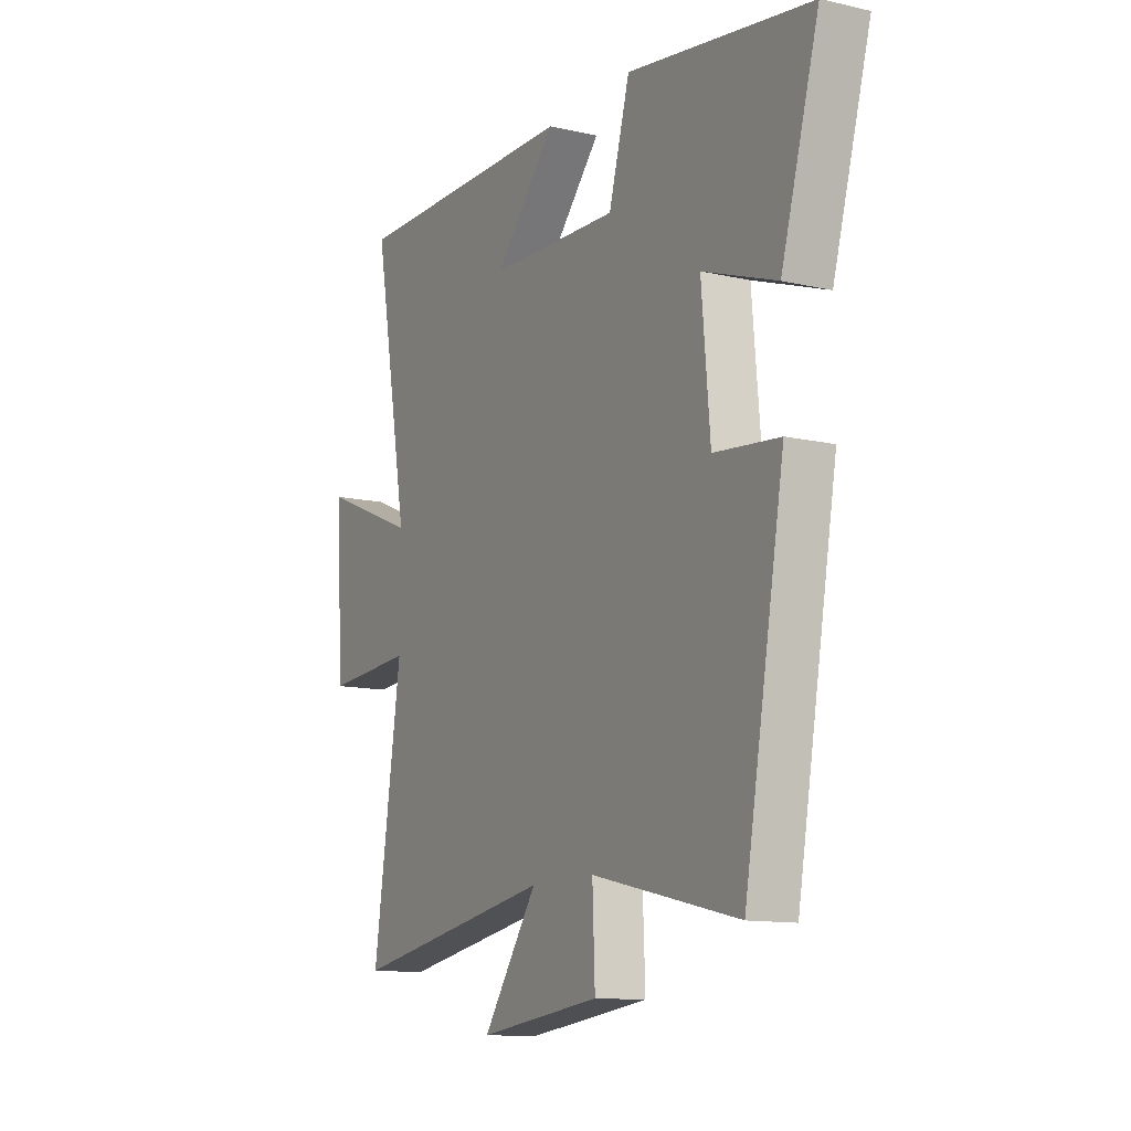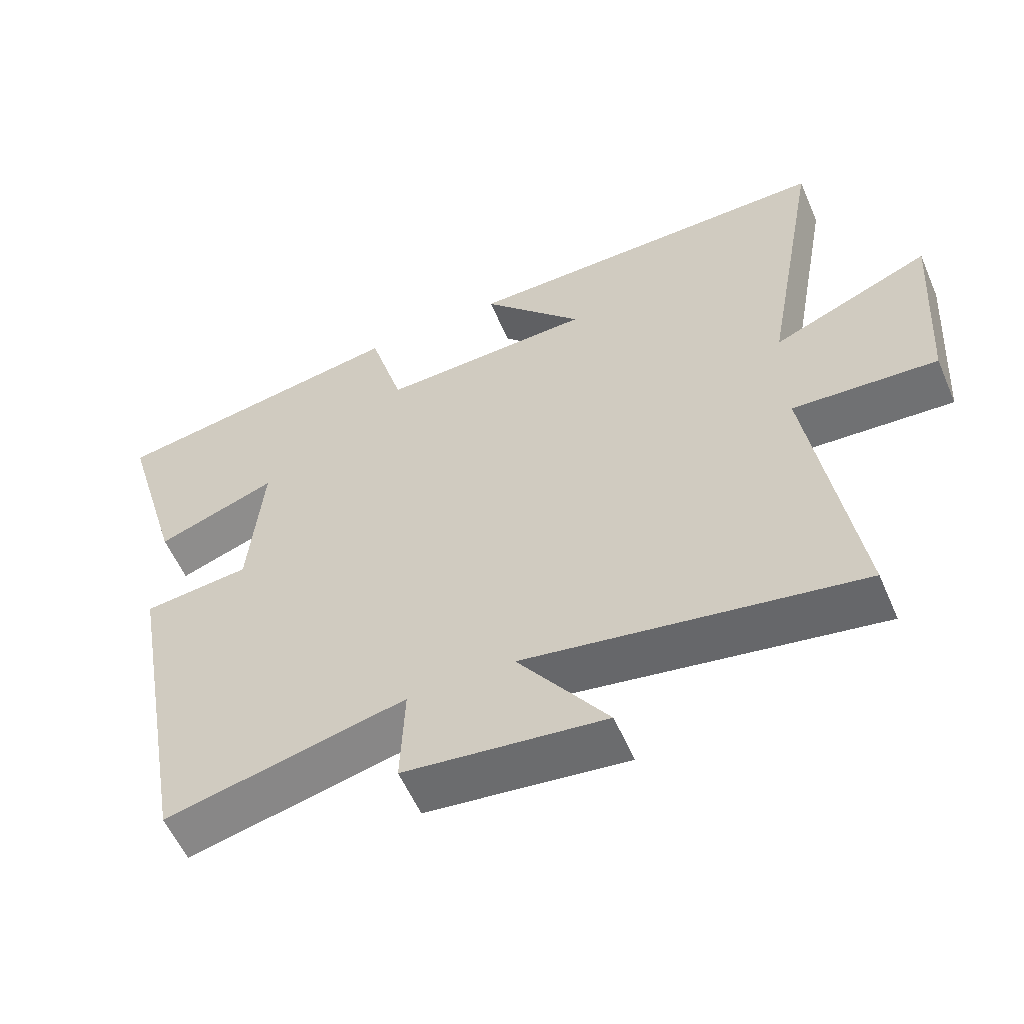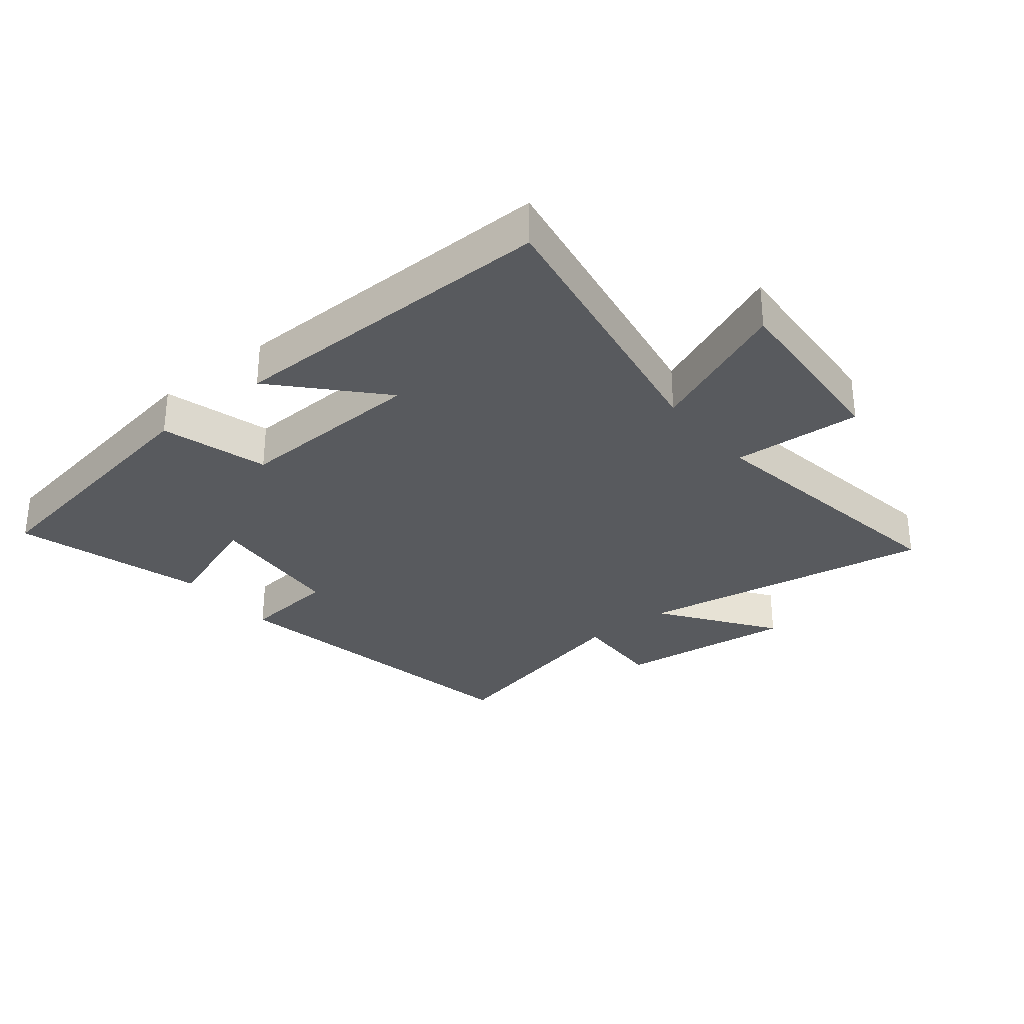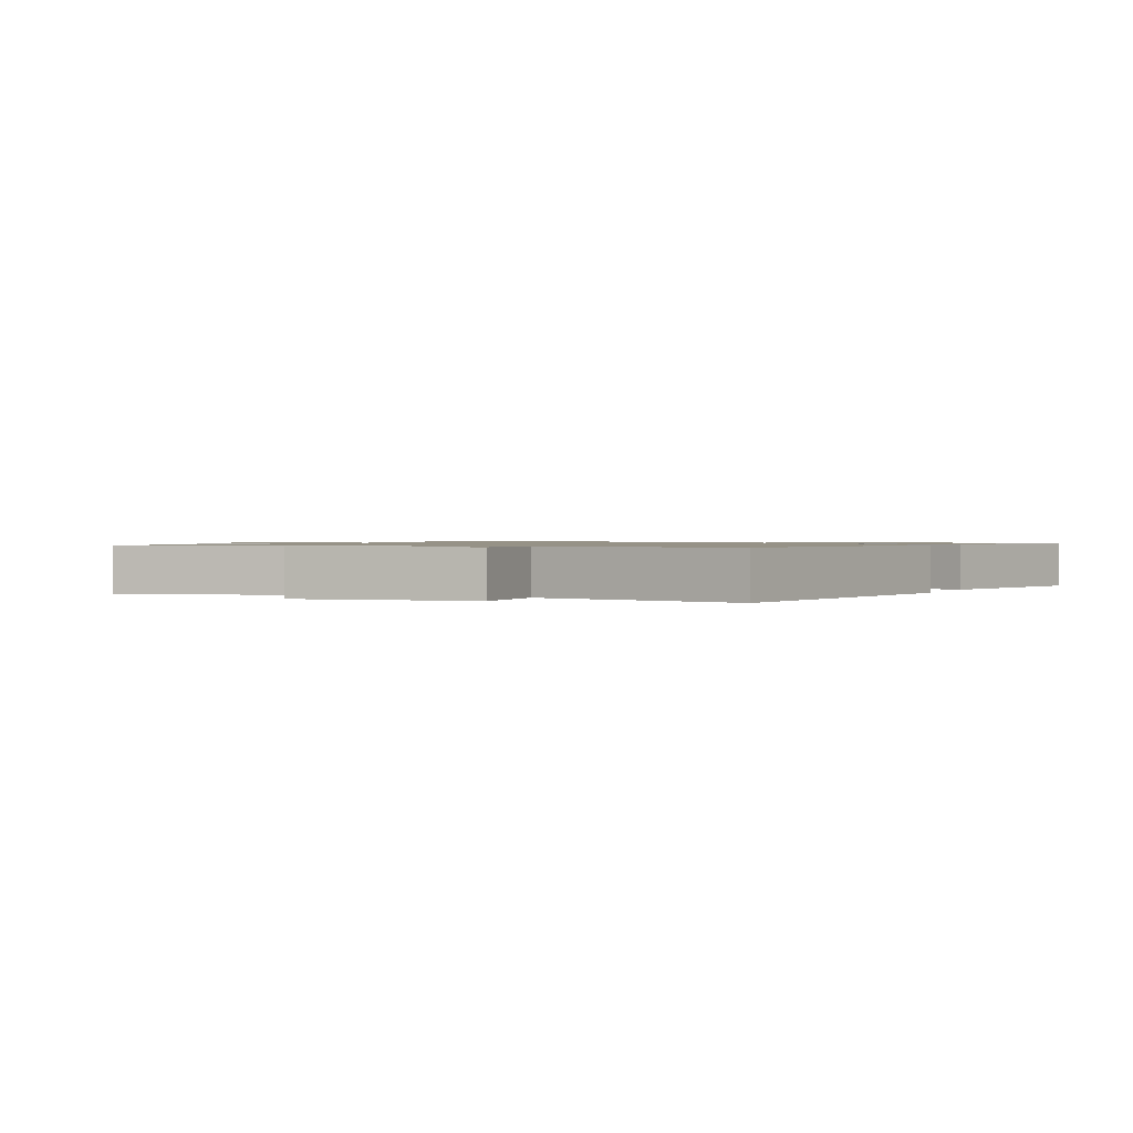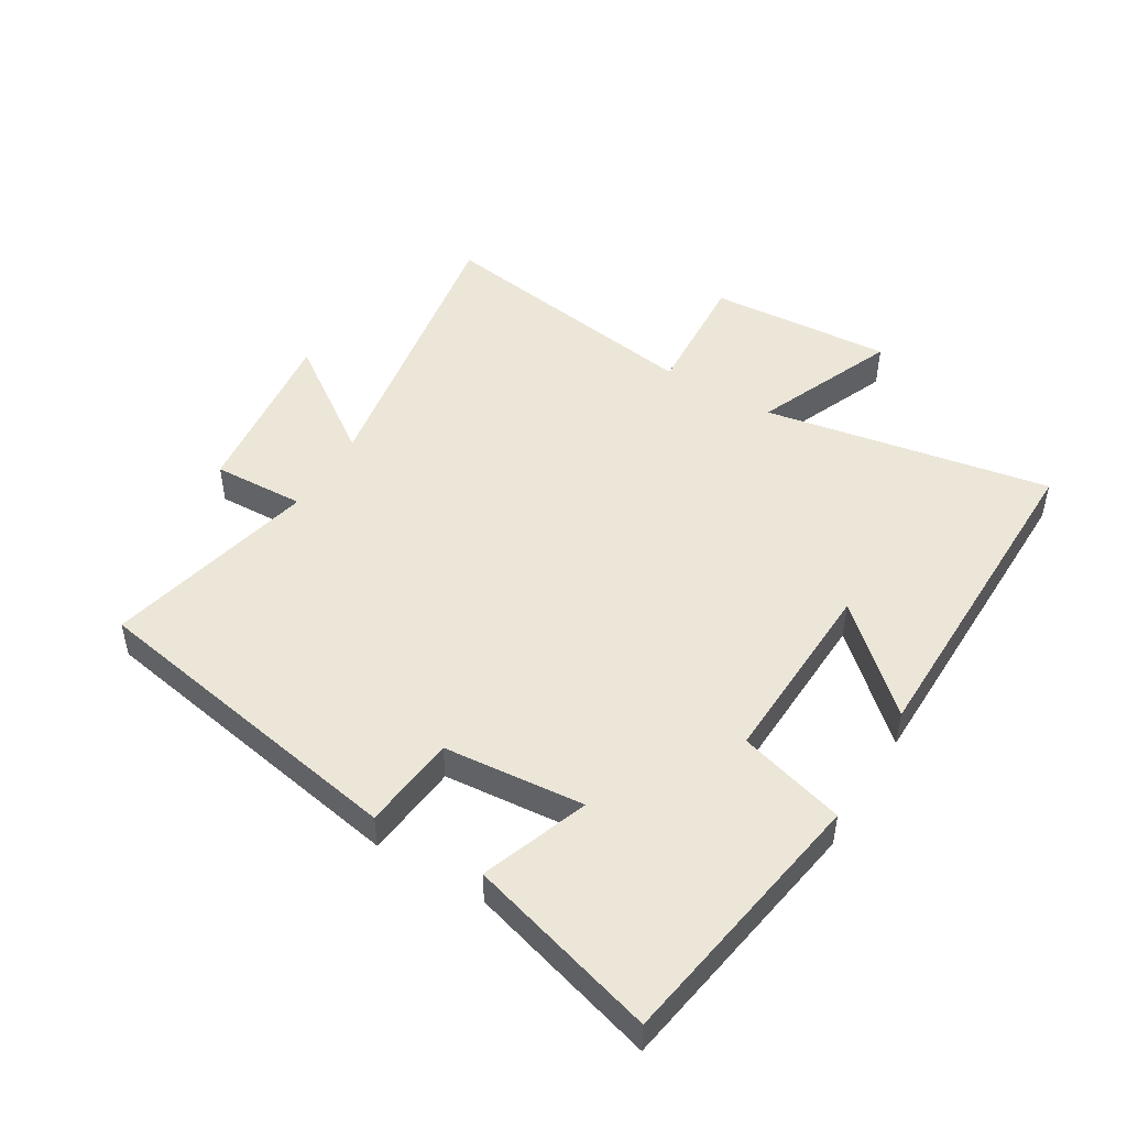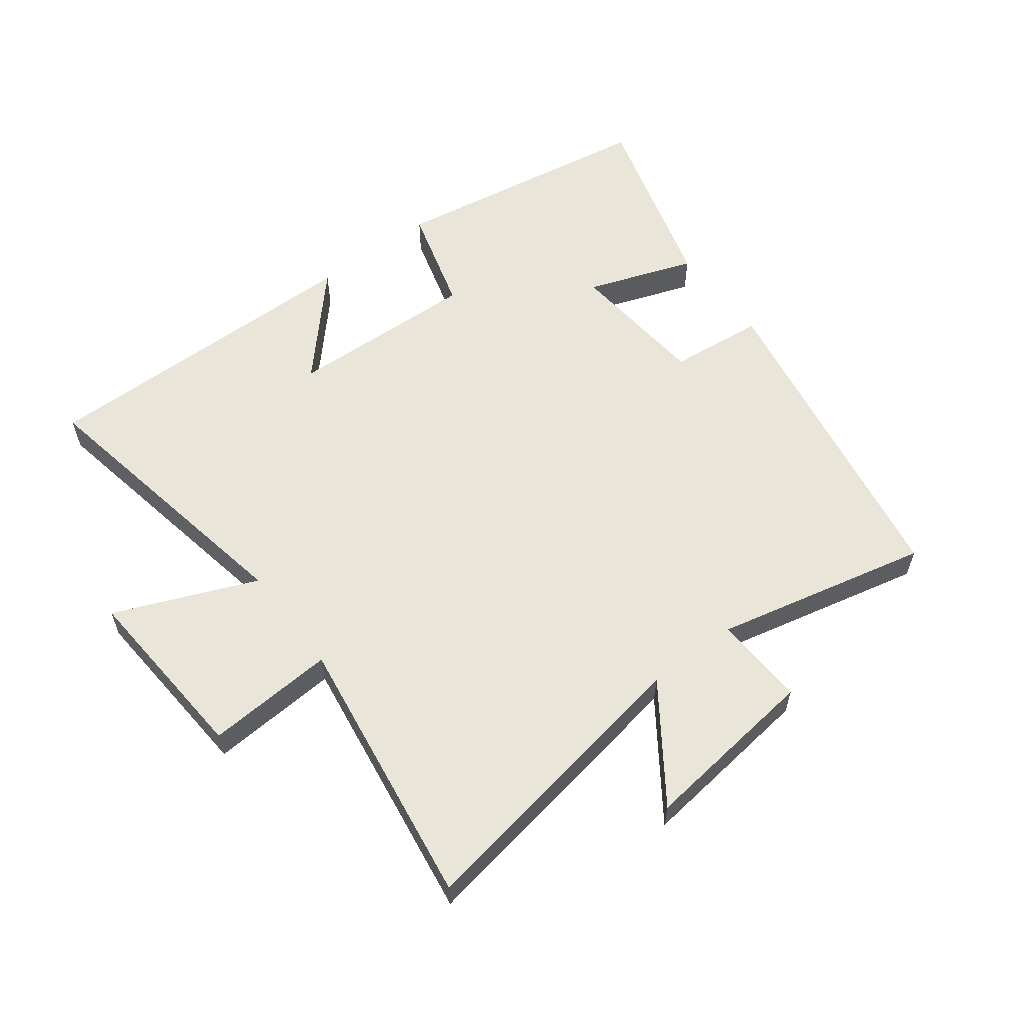
<metadata>
{"format":"obj","ext":"obj","renderer":"f3d","projection":"perspective","resolution":1024,"background":"white","views":[{"elev":-12.2,"azim":-118.5,"up":"+Z"},{"elev":-57.1,"azim":23.3,"up":"+Z"},{"elev":-30.7,"azim":39.1,"up":"+Y"},{"elev":1.0,"azim":-155.8,"up":"+Y"},{"elev":48.7,"azim":-58.9,"up":"+Y"},{"elev":58.6,"azim":142.7,"up":"+Y"}]}
</metadata>
<code>
v -0.406 0.07 -0.579
v -0.5 0.07 -0.054
v -0.348 0.07 -0.038
v -0.328 0.07 0.188
v -0.5 0.07 0.126
v -0.588 0.07 0.43
v -0.161 0.07 0.5
v -0.112 0.07 0.329
v 0.192 0.07 0.341
v 0.047 0.07 0.5
v 0.583 0.07 0.506
v 0.5 0.07 0.045
v 0.727 0.07 0.14
v 0.707 0.07 -0.154
v 0.5 0.07 -0.141
v 0.566 0.07 -0.581
v 0.089 0.07 -0.5
v 0.217 0.07 -0.682
v -0.069 0.07 -0.648
v -0.063 0.07 -0.5
v -0.406 0 -0.579
v -0.5 0 -0.054
v -0.348 0 -0.038
v -0.328 0 0.188
v -0.5 0 0.126
v -0.588 0 0.43
v -0.161 0 0.5
v -0.112 0 0.329
v 0.192 0 0.341
v 0.047 0 0.5
v 0.583 0 0.506
v 0.5 0 0.045
v 0.727 0 0.14
v 0.707 0 -0.154
v 0.5 0 -0.141
v 0.566 0 -0.581
v 0.089 0 -0.5
v 0.217 0 -0.682
v -0.069 0 -0.648
v -0.063 0 -0.5
f 17 18 19 20
f 15 16 17
f 15 17 20
f 12 13 14 15
f 12 15 20 1
f 9 10 11 12
f 8 9 12 1
f 4 5 6 7
f 3 4 7 8
f 1 2 3
f 1 3 8
f 40 39 38 37
f 37 36 35
f 40 37 35
f 35 34 33 32
f 21 40 35 32
f 32 31 30 29
f 21 32 29 28
f 27 26 25 24
f 28 27 24 23
f 23 22 21
f 28 23 21
f 1 21 22 2
f 2 22 23 3
f 3 23 24 4
f 4 24 25 5
f 5 25 26 6
f 6 26 27 7
f 7 27 28 8
f 8 28 29 9
f 9 29 30 10
f 10 30 31 11
f 11 31 32 12
f 12 32 33 13
f 13 33 34 14
f 14 34 35 15
f 15 35 36 16
f 16 36 37 17
f 17 37 38 18
f 18 38 39 19
f 19 39 40 20
f 20 40 21 1

</code>
